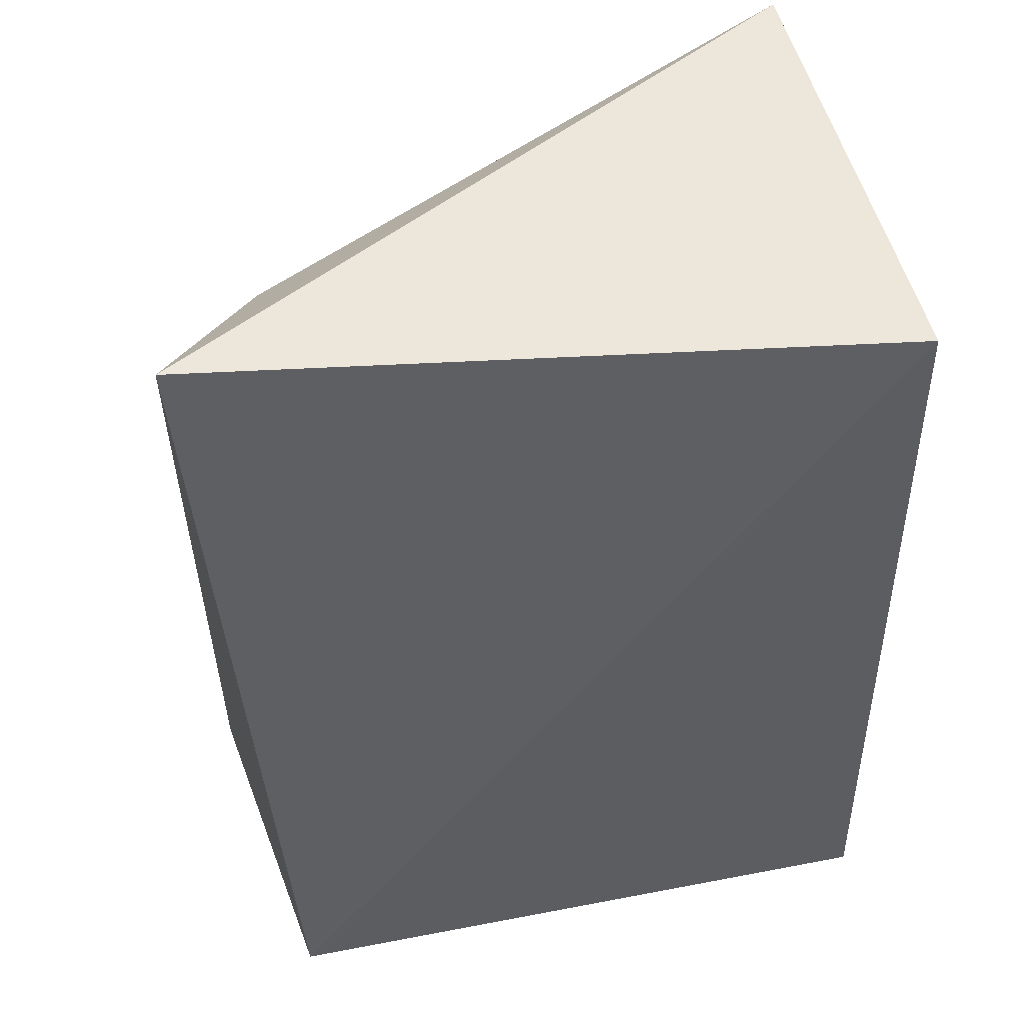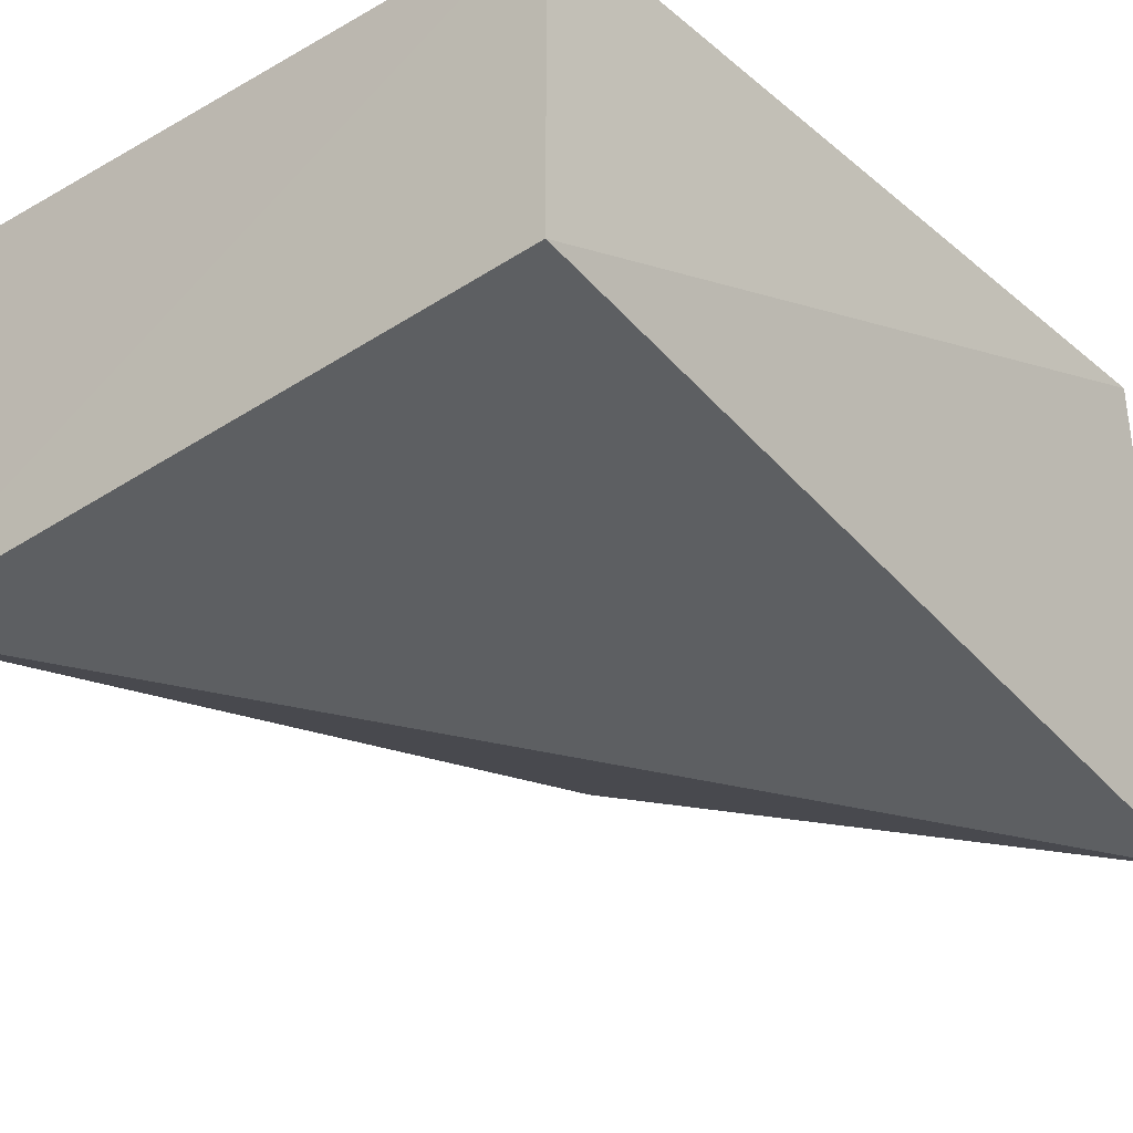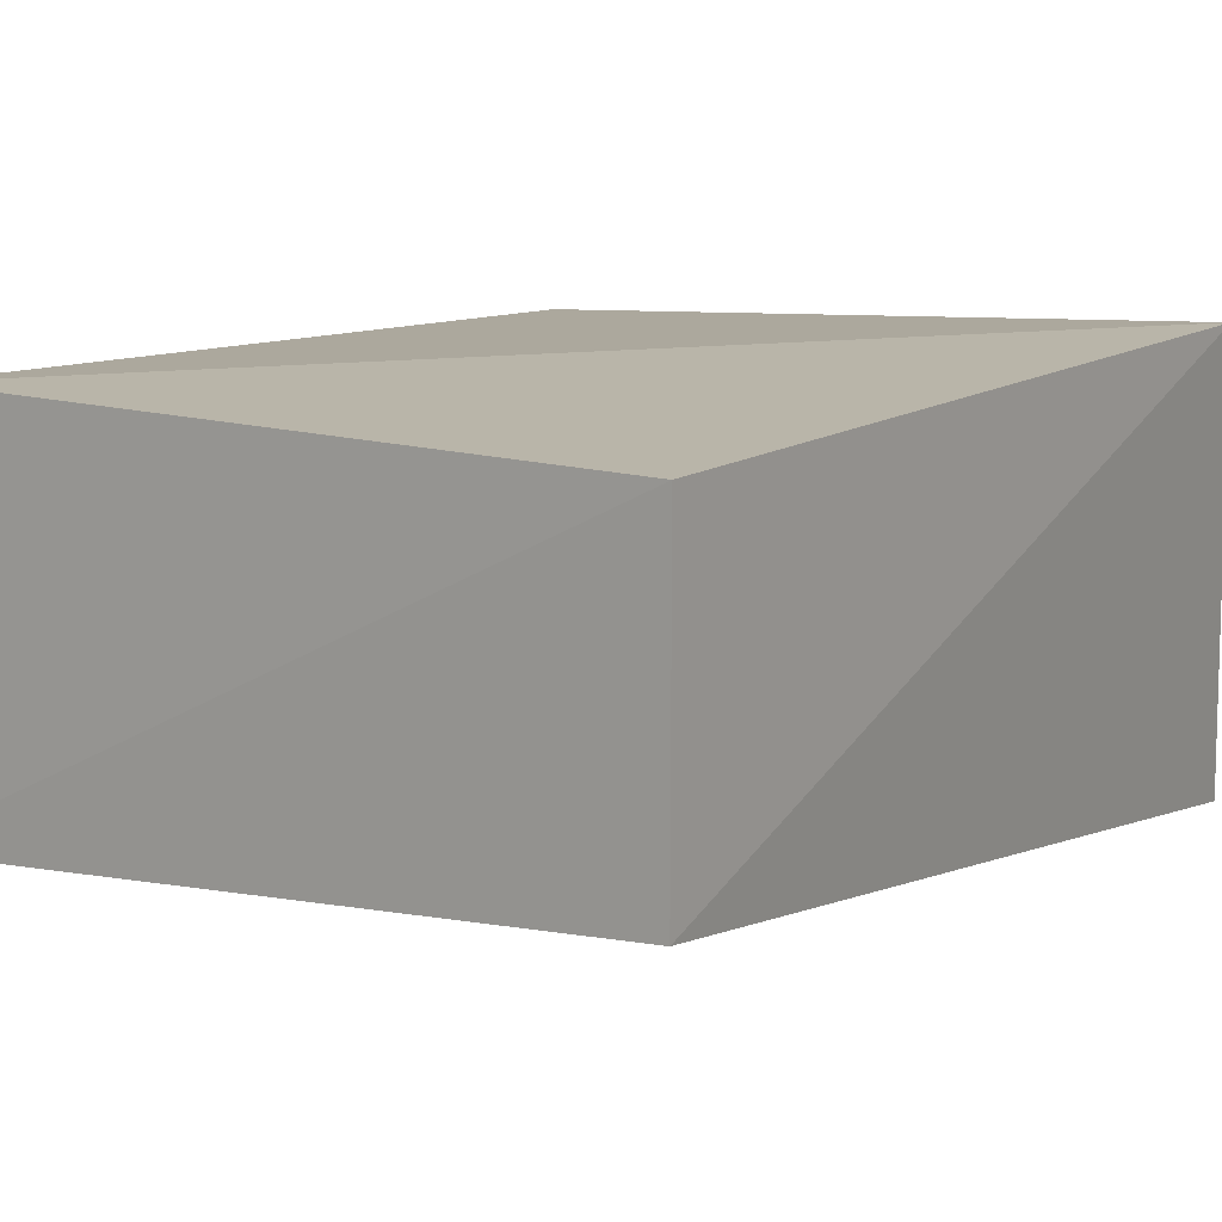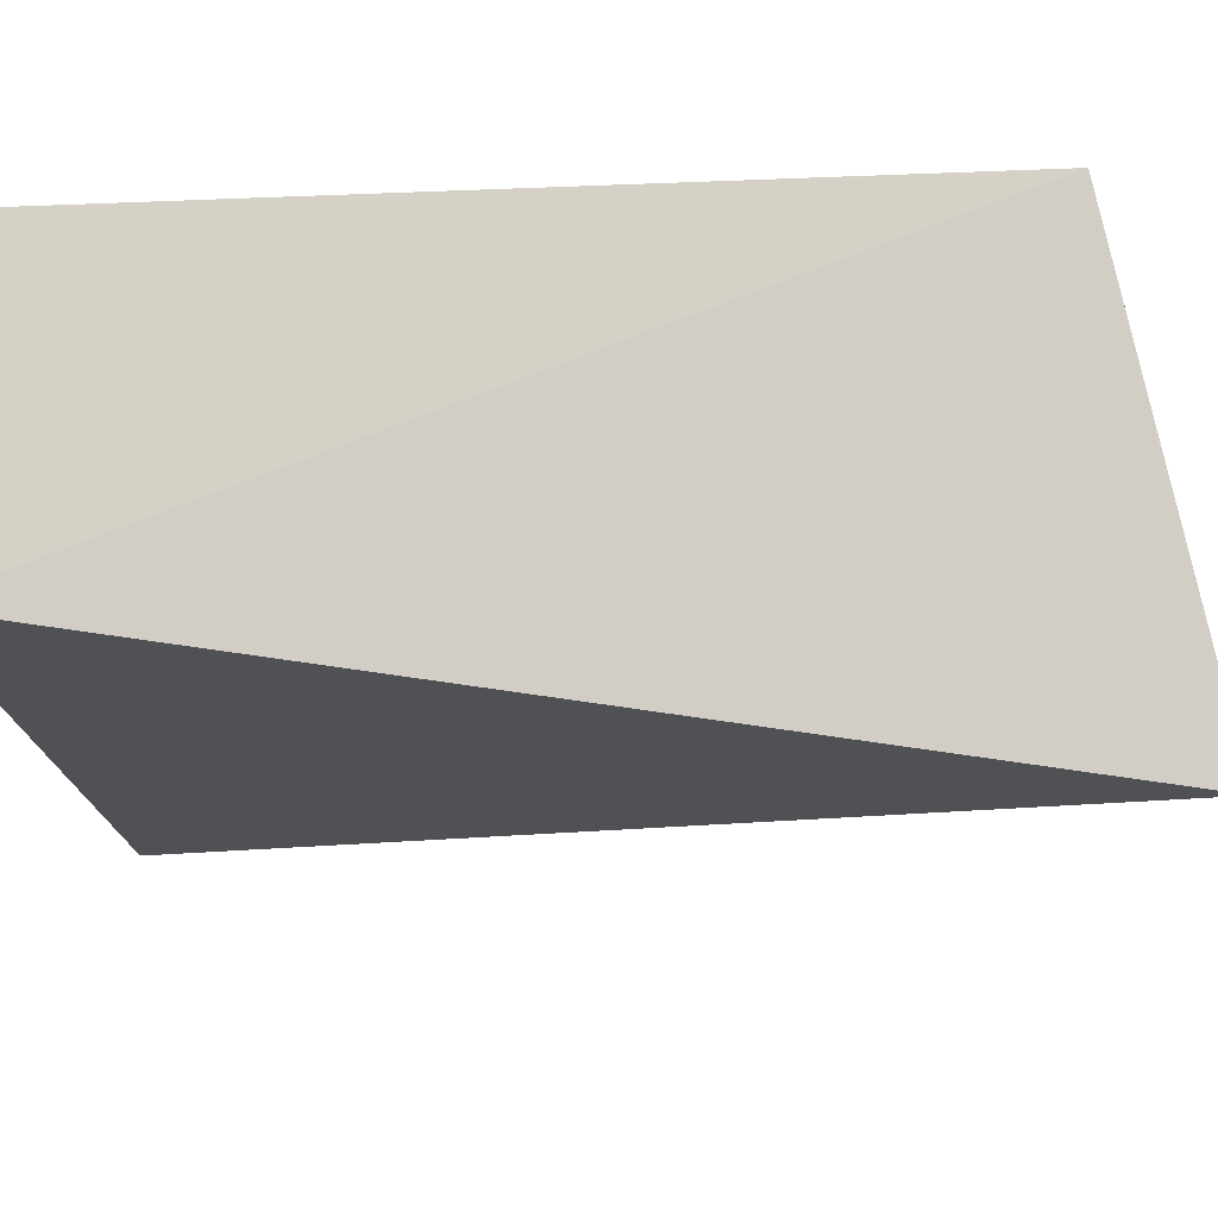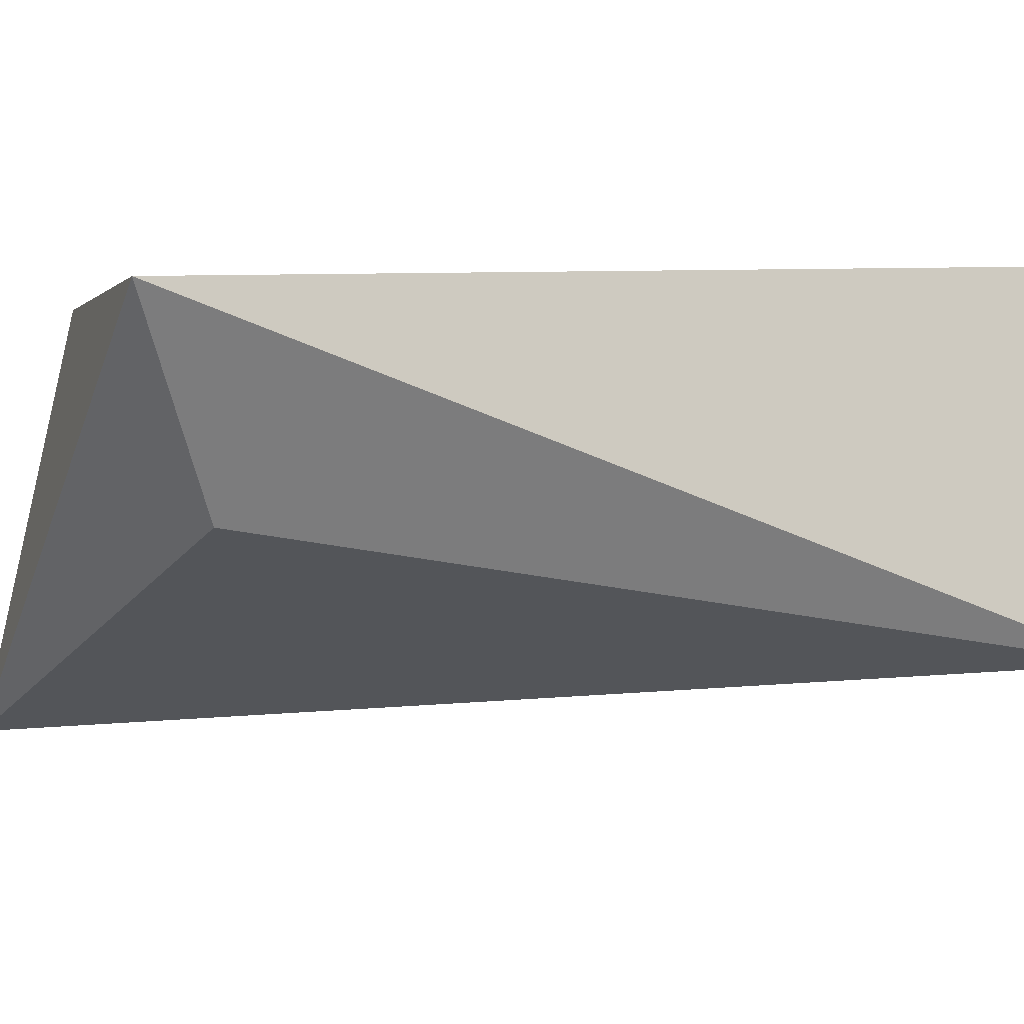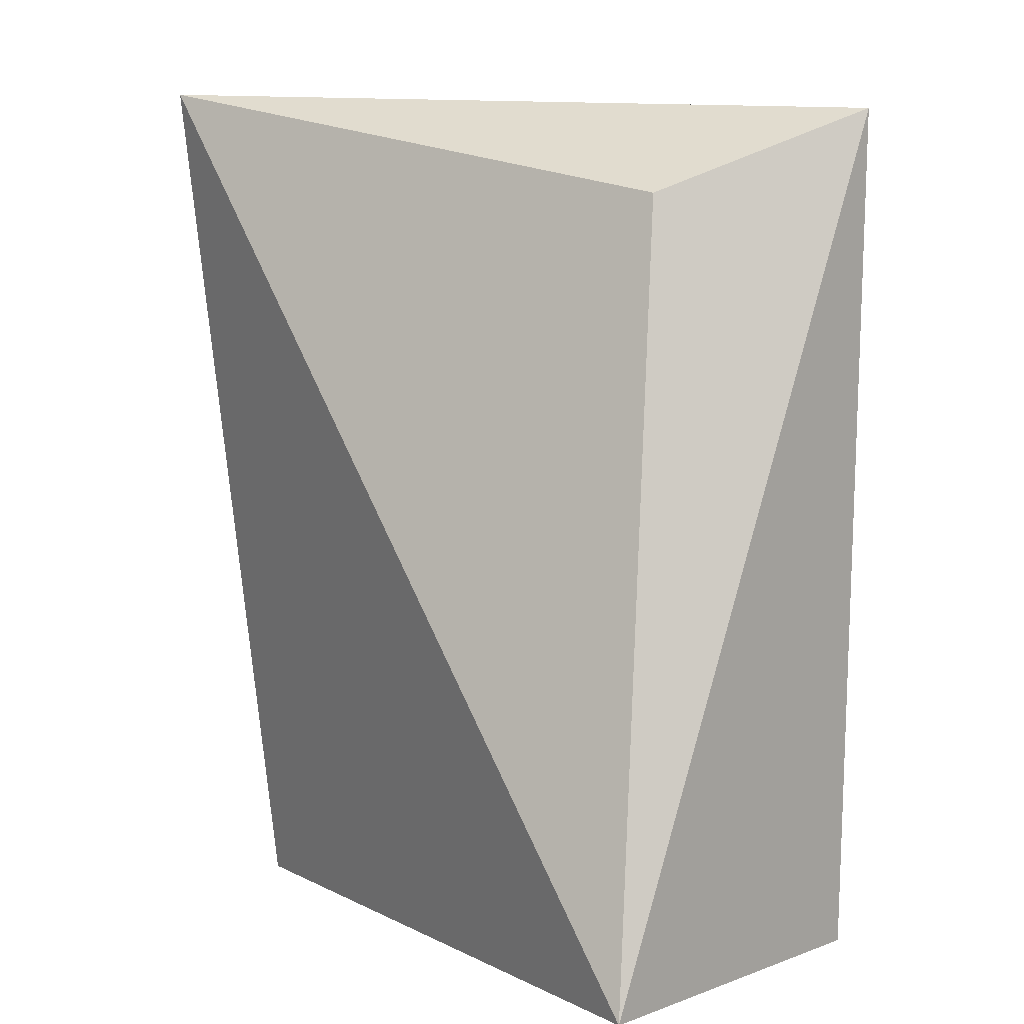
<metadata>
{"format":"obj","ext":"obj","renderer":"f3d","projection":"perspective","resolution":1024,"background":"white","views":[{"elev":45.8,"azim":-12.5,"up":"+Y"},{"elev":-29.5,"azim":39.7,"up":"+Z"},{"elev":13.4,"azim":34.7,"up":"+Z"},{"elev":-13.8,"azim":95.5,"up":"+Z"},{"elev":-1.7,"azim":-107.7,"up":"+Z"},{"elev":5.3,"azim":-129.1,"up":"+Y"}]}
</metadata>
<code>
v -0.05964 -0.007576 -0.1234
v -0.05964 -0.007576 -0.1991
v -0.0684 0.2288 -0.2359
v -0.2449 0.2184 -0.1364
v -0.2383 -0.009475 -0.2156
v -0.05964 0.2045 -0.1234
v -0.2263 -0.007576 -0.1234
v -0.2165 0.1963 -0.1855
f 5 2 1
f 5 3 2
f 6 3 4
f 6 1 2
f 6 2 3
f 7 5 1
f 7 4 5
f 7 6 4
f 7 1 6
f 8 5 4
f 8 4 3
f 8 3 5

</code>
